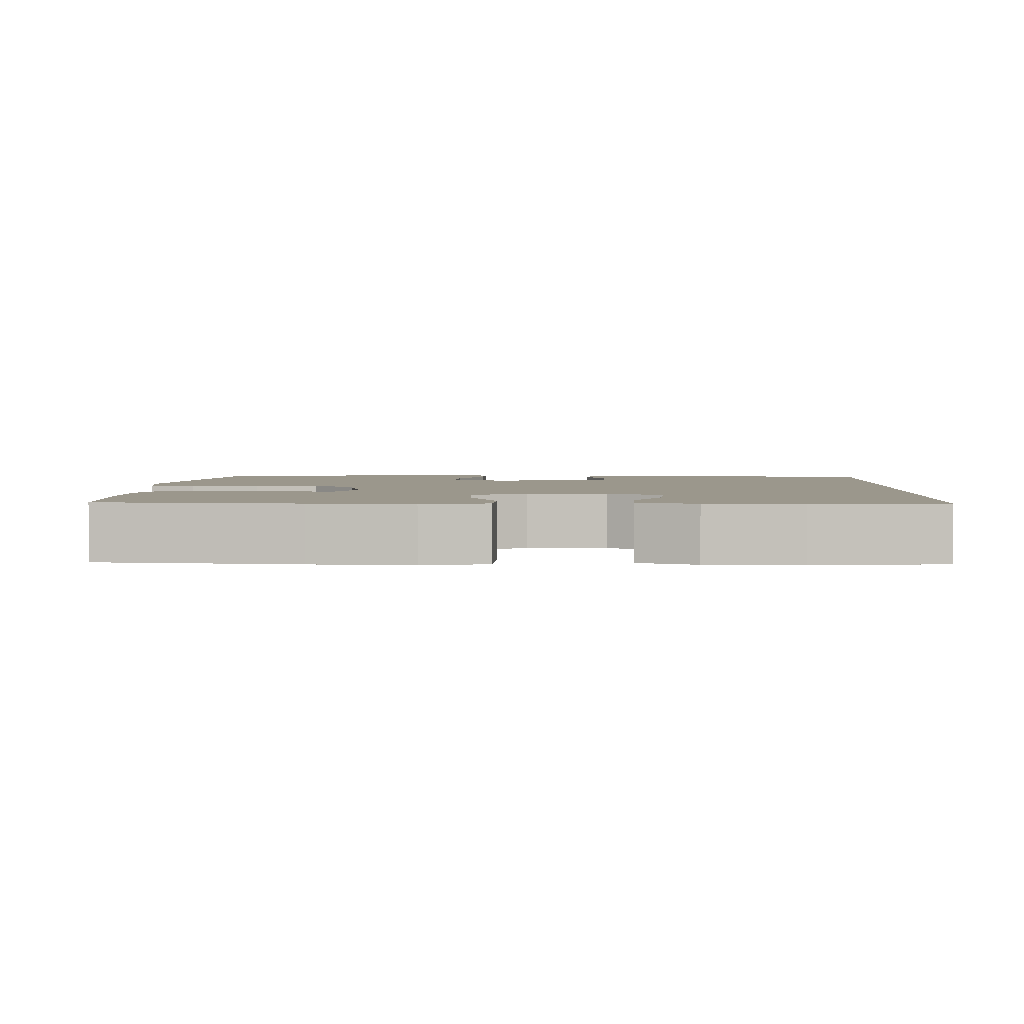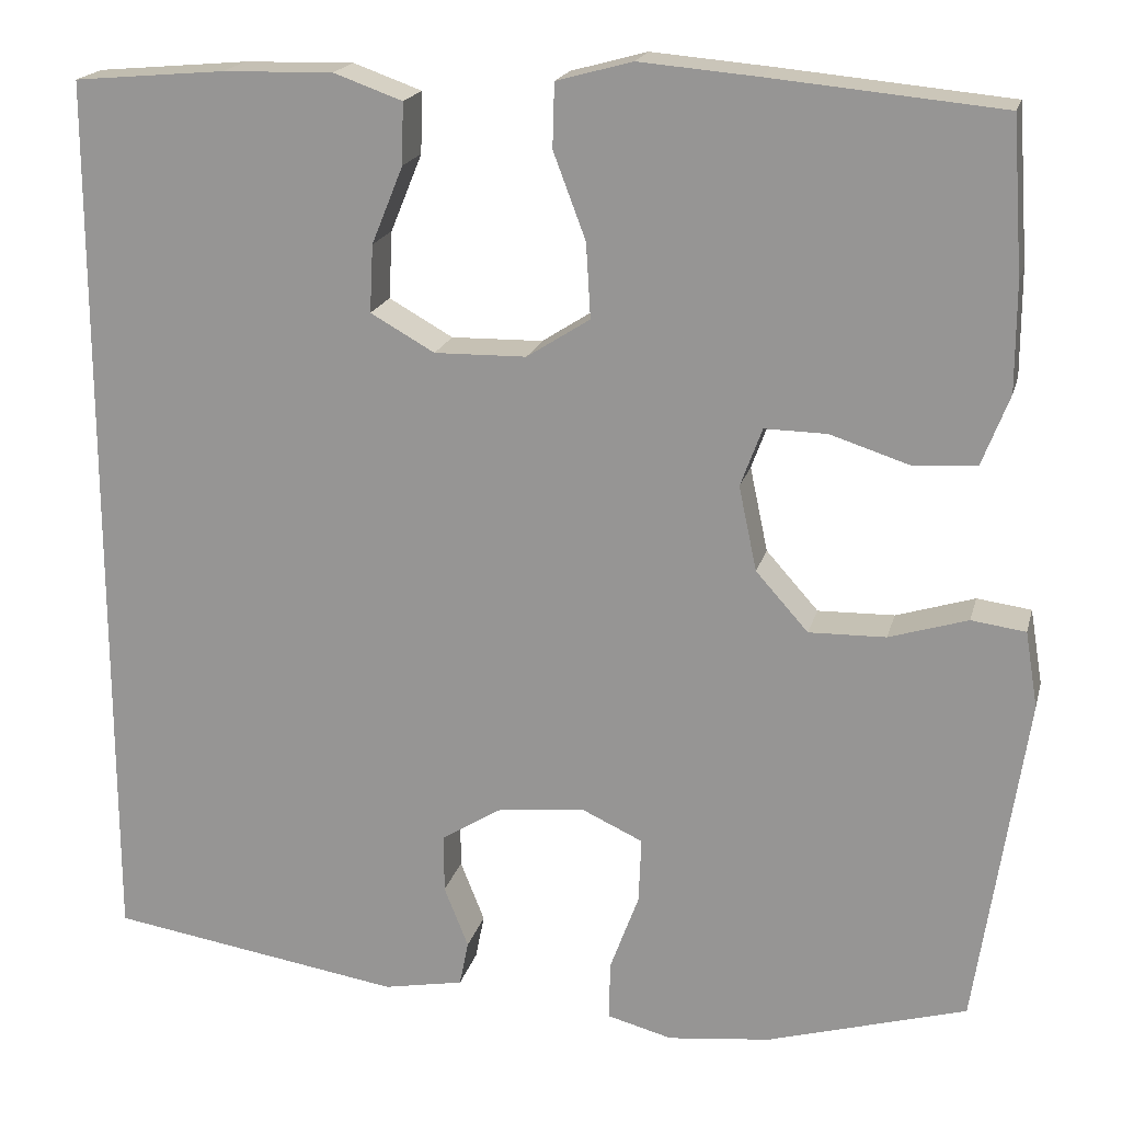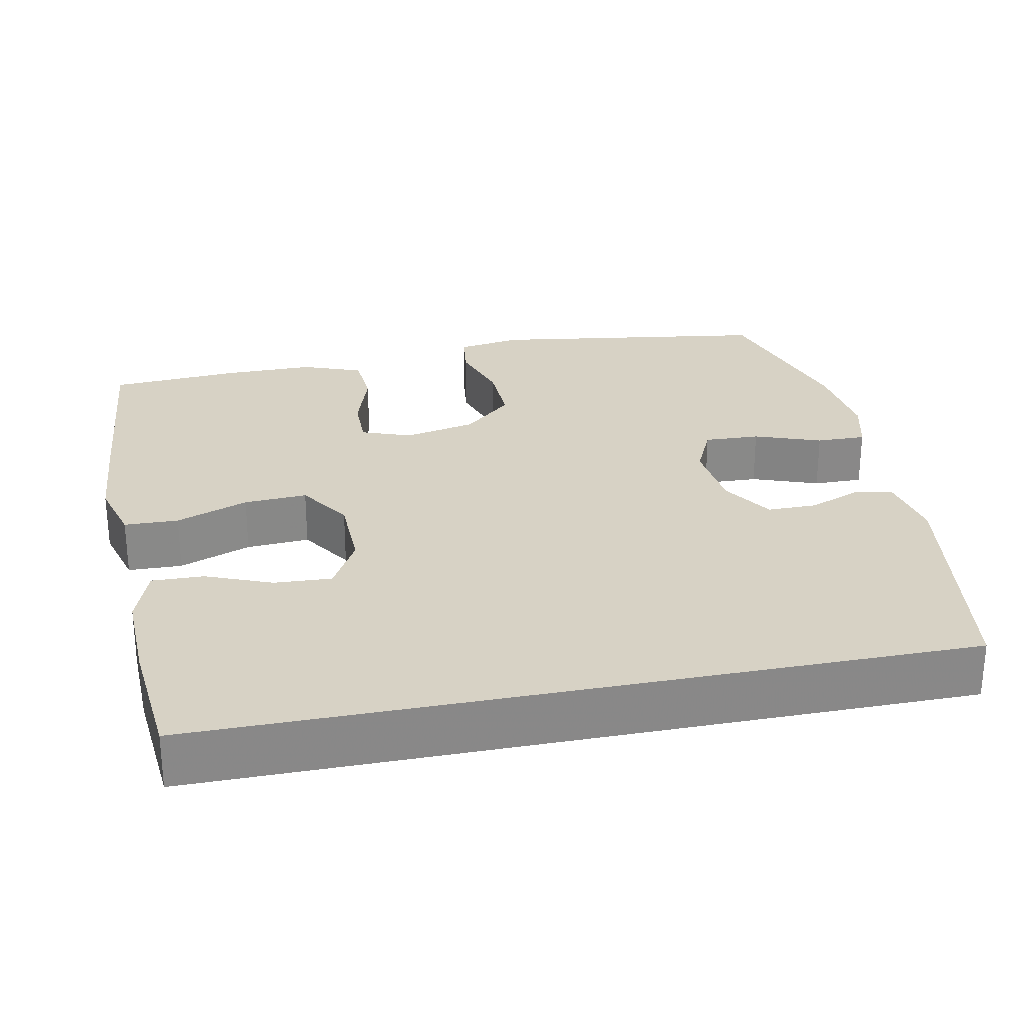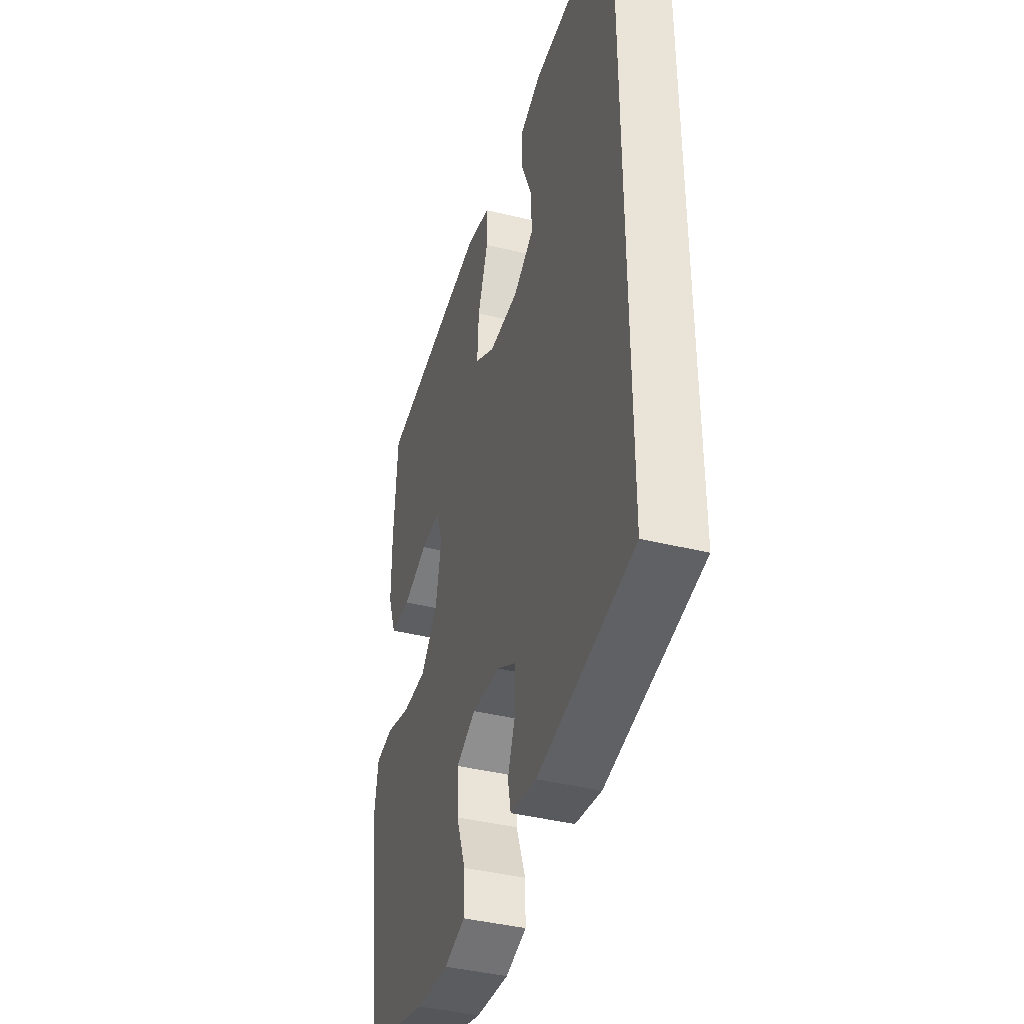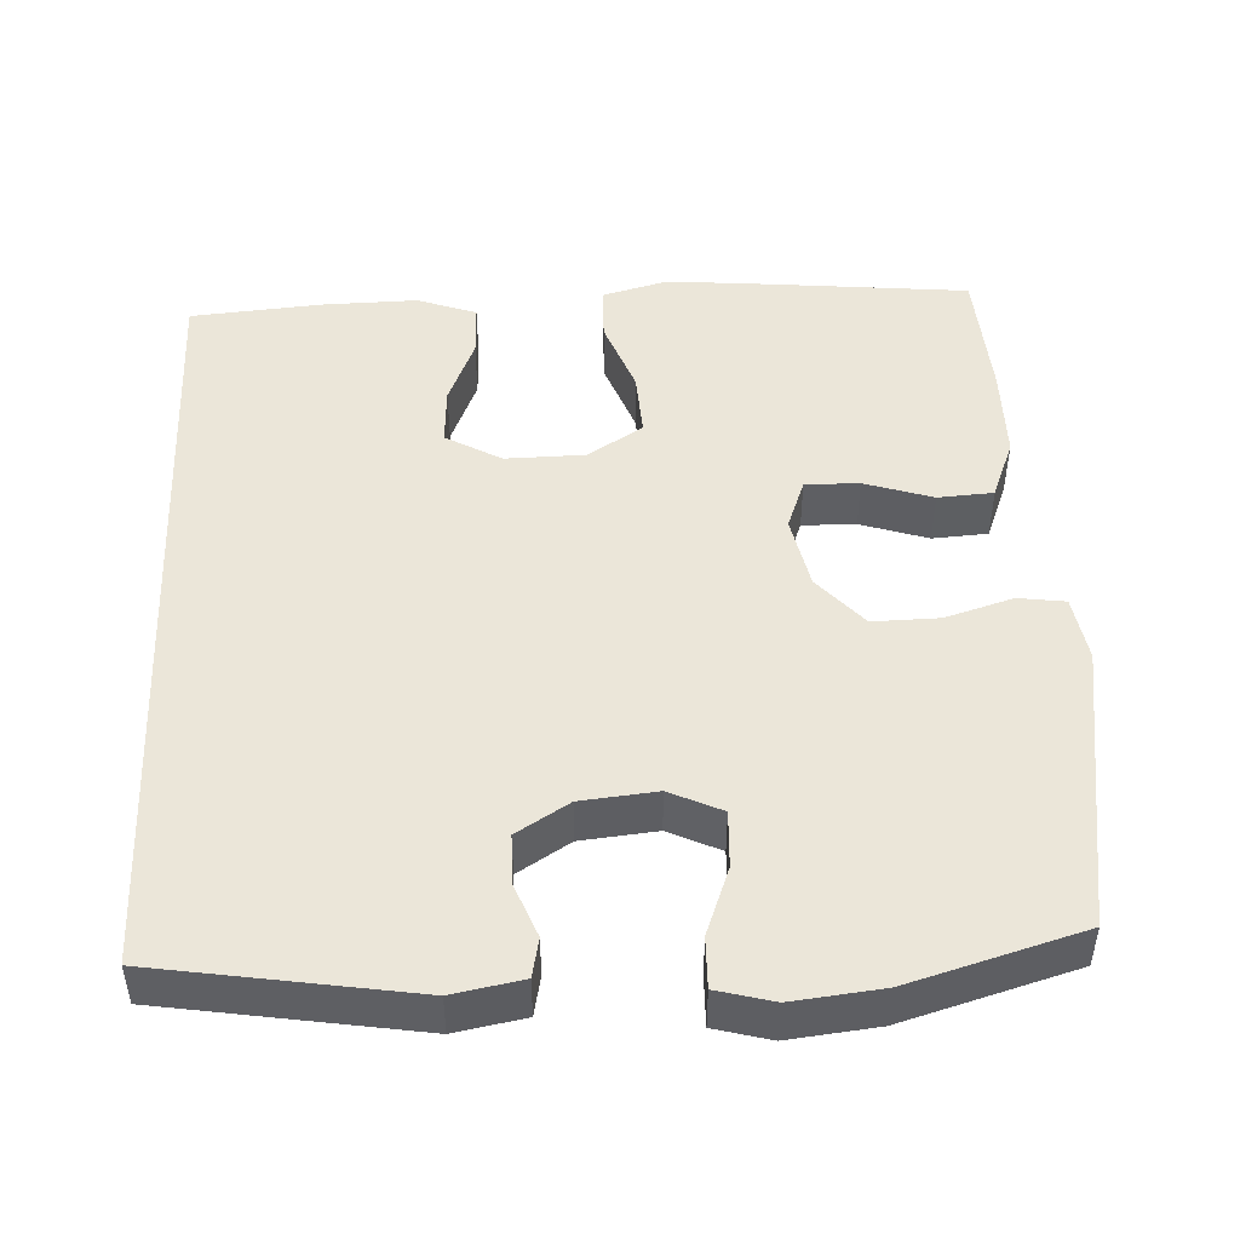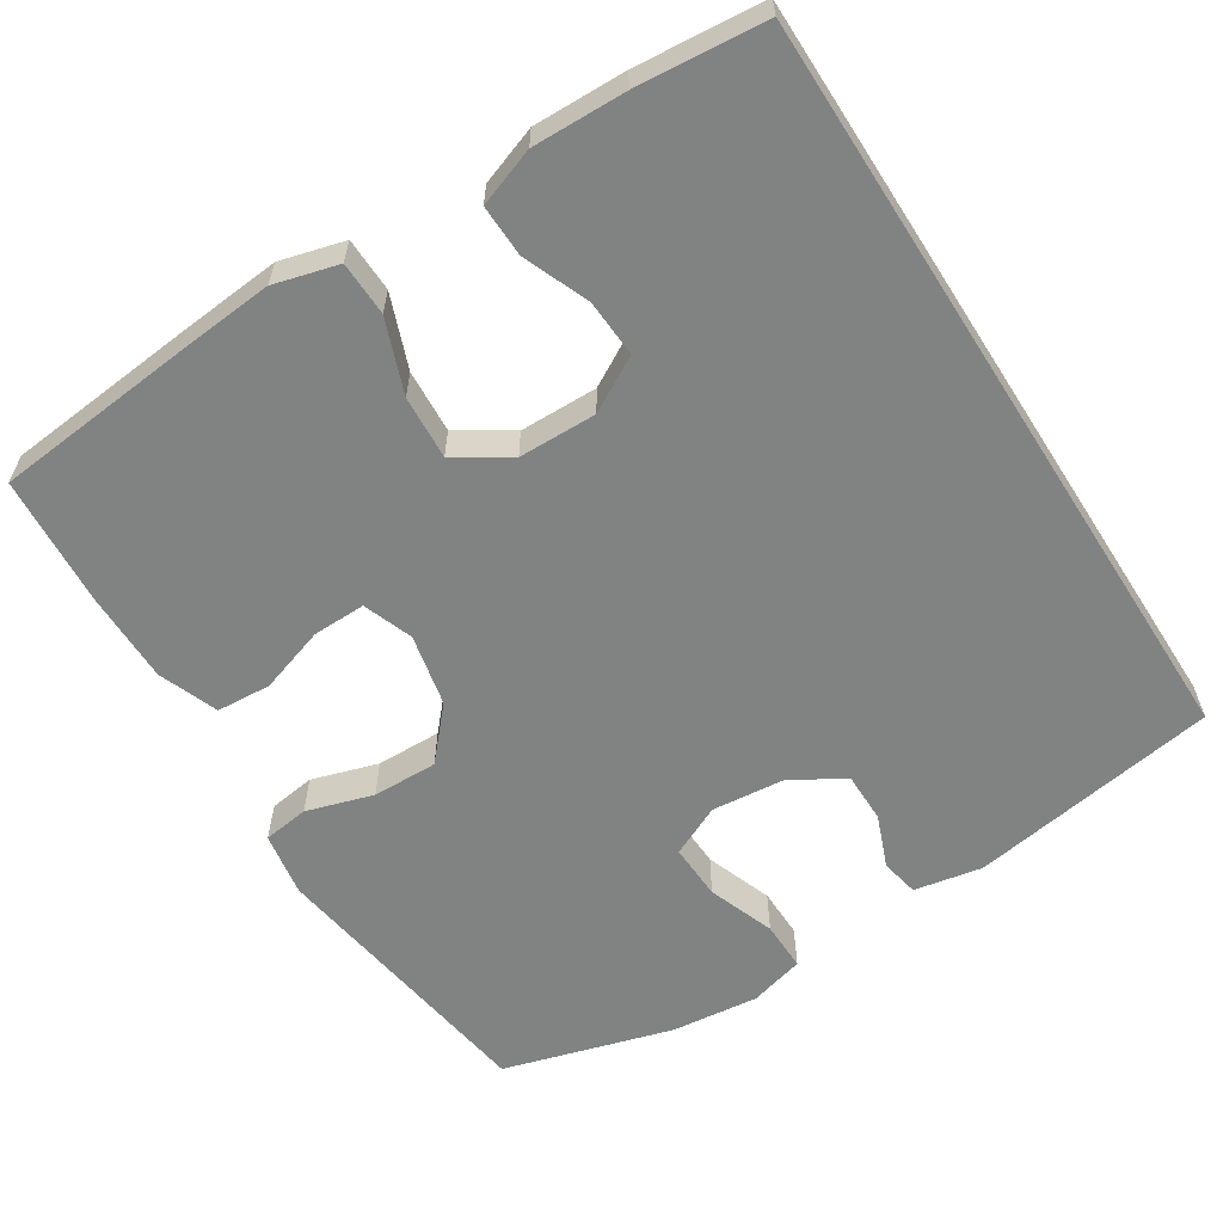
<metadata>
{"format":"obj","ext":"obj","renderer":"f3d","projection":"perspective","resolution":1024,"background":"white","views":[{"elev":2.7,"azim":2.3,"up":"+Y"},{"elev":19.0,"azim":-166.3,"up":"+Z"},{"elev":27.4,"azim":78.5,"up":"+Y"},{"elev":-41.1,"azim":73.4,"up":"+Z"},{"elev":47.8,"azim":177.5,"up":"+Y"},{"elev":-60.6,"azim":32.5,"up":"+Y"}]}
</metadata>
<code>
v -0.5 0.07 0.5
v -0.244 0.07 0.524
v -0.113 0.07 0.535
v -0.029 0.07 0.512
v -0.027 0.07 0.441
v -0.063 0.07 0.346
v -0.068 0.07 0.263
v 0.002 0.07 0.218
v 0.104 0.07 0.216
v 0.175 0.07 0.256
v 0.171 0.07 0.331
v 0.136 0.07 0.417
v 0.134 0.07 0.485
v 0.21 0.07 0.512
v 0.332 0.07 0.509
v 0.5 0.07 0.494
v 0.5 0.07 -0.504
v 0.174 0.07 -0.555
v 0.085 0.07 -0.538
v 0.075 0.07 -0.488
v 0.102 0.07 -0.42
v 0.102 0.07 -0.355
v 0.035 0.07 -0.313
v -0.062 0.07 -0.303
v -0.129 0.07 -0.334
v -0.126 0.07 -0.407
v -0.094 0.07 -0.494
v -0.093 0.07 -0.559
v -0.165 0.07 -0.578
v -0.279 0.07 -0.565
v -0.5 0.07 -0.5
v -0.555 0.07 -0.131
v -0.541 0.07 -0.047
v -0.481 0.07 -0.039
v -0.394 0.07 -0.066
v -0.309 0.07 -0.068
v -0.251 0.07 -0.003
v -0.231 0.07 0.091
v -0.255 0.07 0.156
v -0.324 0.07 0.155
v -0.411 0.07 0.127
v -0.482 0.07 0.132
v -0.512 0.07 0.21
v -0.512 0.07 0.329
v -0.5 0 0.5
v -0.244 0 0.524
v -0.113 0 0.535
v -0.029 0 0.512
v -0.027 0 0.441
v -0.063 0 0.346
v -0.068 0 0.263
v 0.002 0 0.218
v 0.104 0 0.216
v 0.175 0 0.256
v 0.171 0 0.331
v 0.136 0 0.417
v 0.134 0 0.485
v 0.21 0 0.512
v 0.332 0 0.509
v 0.5 0 0.494
v 0.5 0 -0.504
v 0.174 0 -0.555
v 0.085 0 -0.538
v 0.075 0 -0.488
v 0.102 0 -0.42
v 0.102 0 -0.355
v 0.035 0 -0.313
v -0.062 0 -0.303
v -0.129 0 -0.334
v -0.126 0 -0.407
v -0.094 0 -0.494
v -0.093 0 -0.559
v -0.165 0 -0.578
v -0.279 0 -0.565
v -0.5 0 -0.5
v -0.555 0 -0.131
v -0.541 0 -0.047
v -0.481 0 -0.039
v -0.394 0 -0.066
v -0.309 0 -0.068
v -0.251 0 -0.003
v -0.231 0 0.091
v -0.255 0 0.156
v -0.324 0 0.155
v -0.411 0 0.127
v -0.482 0 0.132
v -0.512 0 0.21
v -0.512 0 0.329
f 40 41 42 43
f 39 40 43 44
f 32 33 34 35
f 32 35 36
f 31 32 36
f 30 31 36 37
f 26 27 28 29
f 25 26 29 30
f 18 19 20 21
f 18 21 22
f 17 18 22
f 16 17 22 23
f 11 12 13 14
f 10 11 14 15
f 3 4 5 6
f 3 6 7
f 2 3 7
f 39 44 1 2
f 38 39 2 7
f 25 30 37 38
f 24 25 38 7
f 23 24 7 8
f 10 15 16 23
f 9 10 23
f 8 9 23
f 87 86 85 84
f 88 87 84 83
f 79 78 77 76
f 80 79 76
f 80 76 75
f 81 80 75 74
f 73 72 71 70
f 74 73 70 69
f 65 64 63 62
f 66 65 62
f 66 62 61
f 67 66 61 60
f 58 57 56 55
f 59 58 55 54
f 50 49 48 47
f 51 50 47
f 51 47 46
f 46 45 88 83
f 51 46 83 82
f 82 81 74 69
f 51 82 69 68
f 52 51 68 67
f 67 60 59 54
f 67 54 53
f 67 53 52
f 1 45 46 2
f 2 46 47 3
f 3 47 48 4
f 4 48 49 5
f 5 49 50 6
f 6 50 51 7
f 7 51 52 8
f 8 52 53 9
f 9 53 54 10
f 10 54 55 11
f 11 55 56 12
f 12 56 57 13
f 13 57 58 14
f 14 58 59 15
f 15 59 60 16
f 16 60 61 17
f 17 61 62 18
f 18 62 63 19
f 19 63 64 20
f 20 64 65 21
f 21 65 66 22
f 22 66 67 23
f 23 67 68 24
f 24 68 69 25
f 25 69 70 26
f 26 70 71 27
f 27 71 72 28
f 28 72 73 29
f 29 73 74 30
f 30 74 75 31
f 31 75 76 32
f 32 76 77 33
f 33 77 78 34
f 34 78 79 35
f 35 79 80 36
f 36 80 81 37
f 37 81 82 38
f 38 82 83 39
f 39 83 84 40
f 40 84 85 41
f 41 85 86 42
f 42 86 87 43
f 43 87 88 44
f 44 88 45 1

</code>
